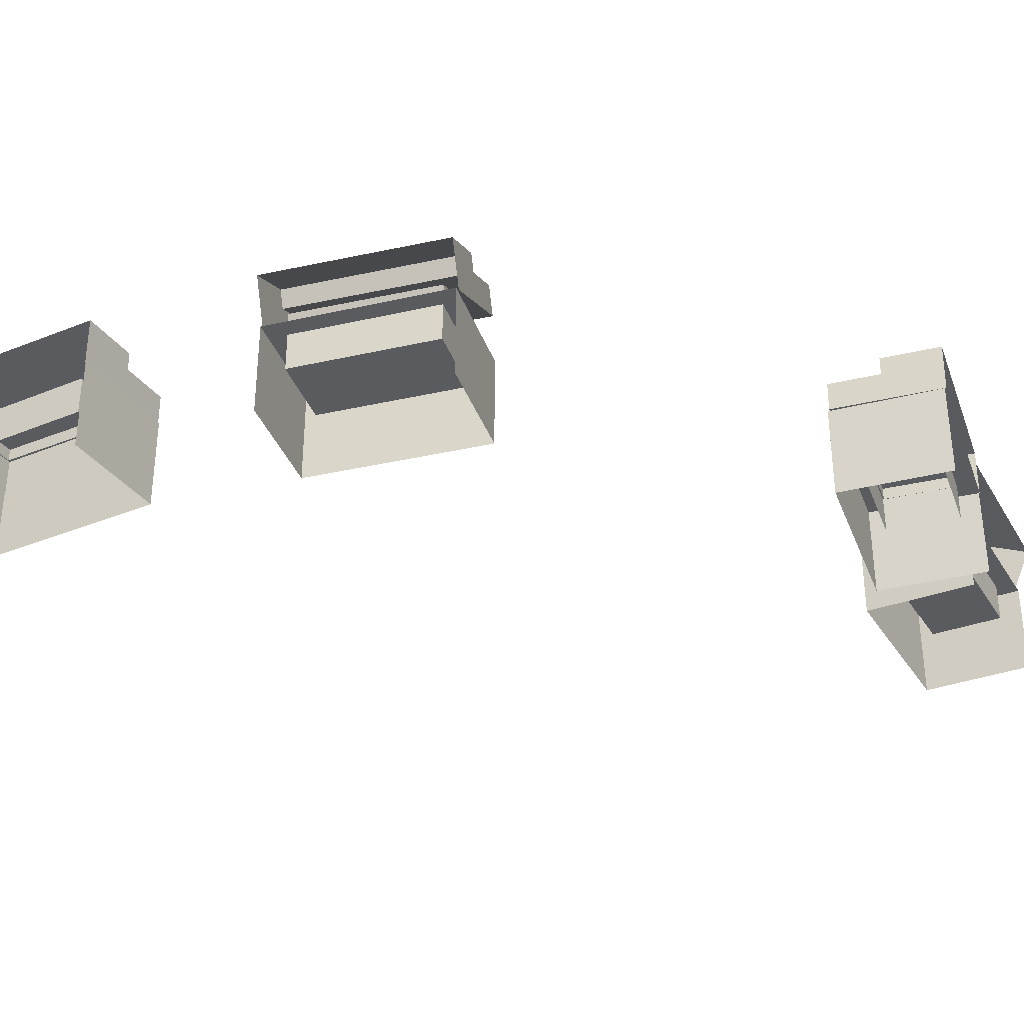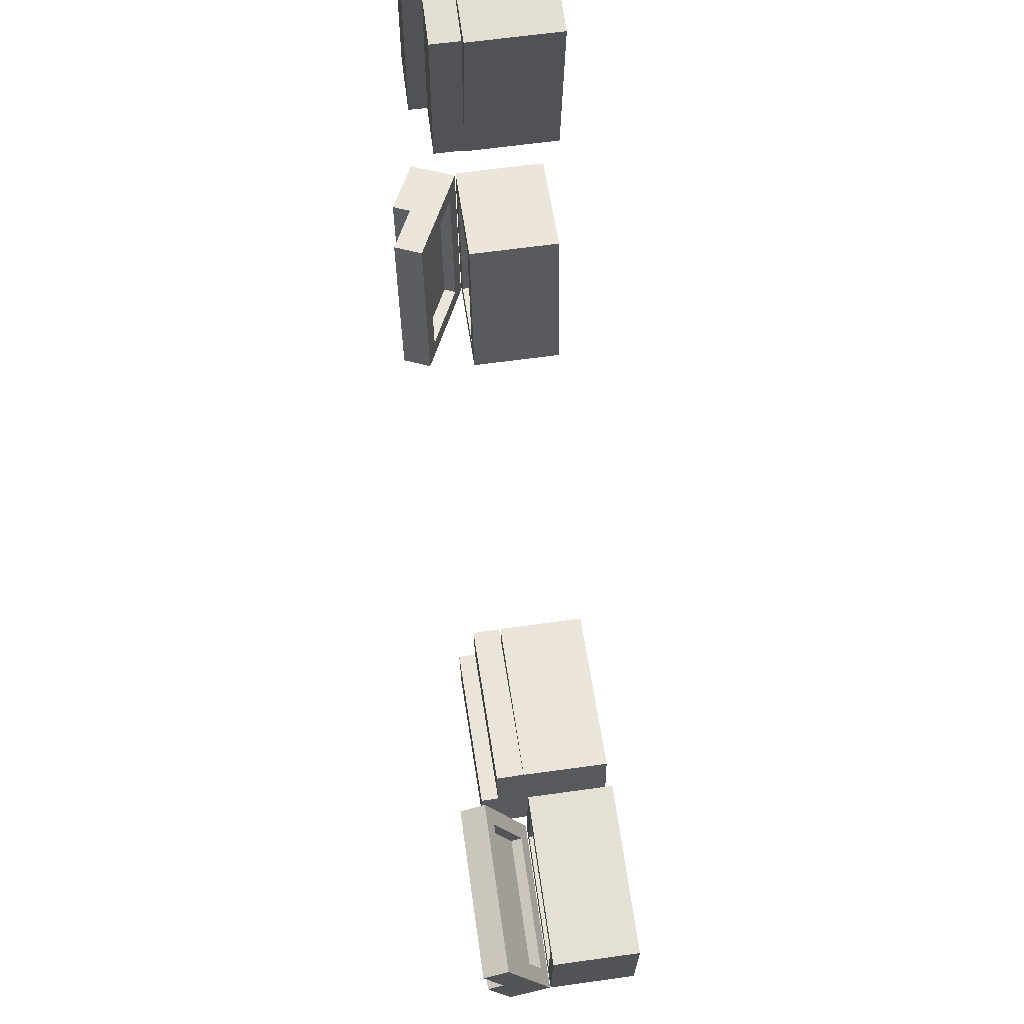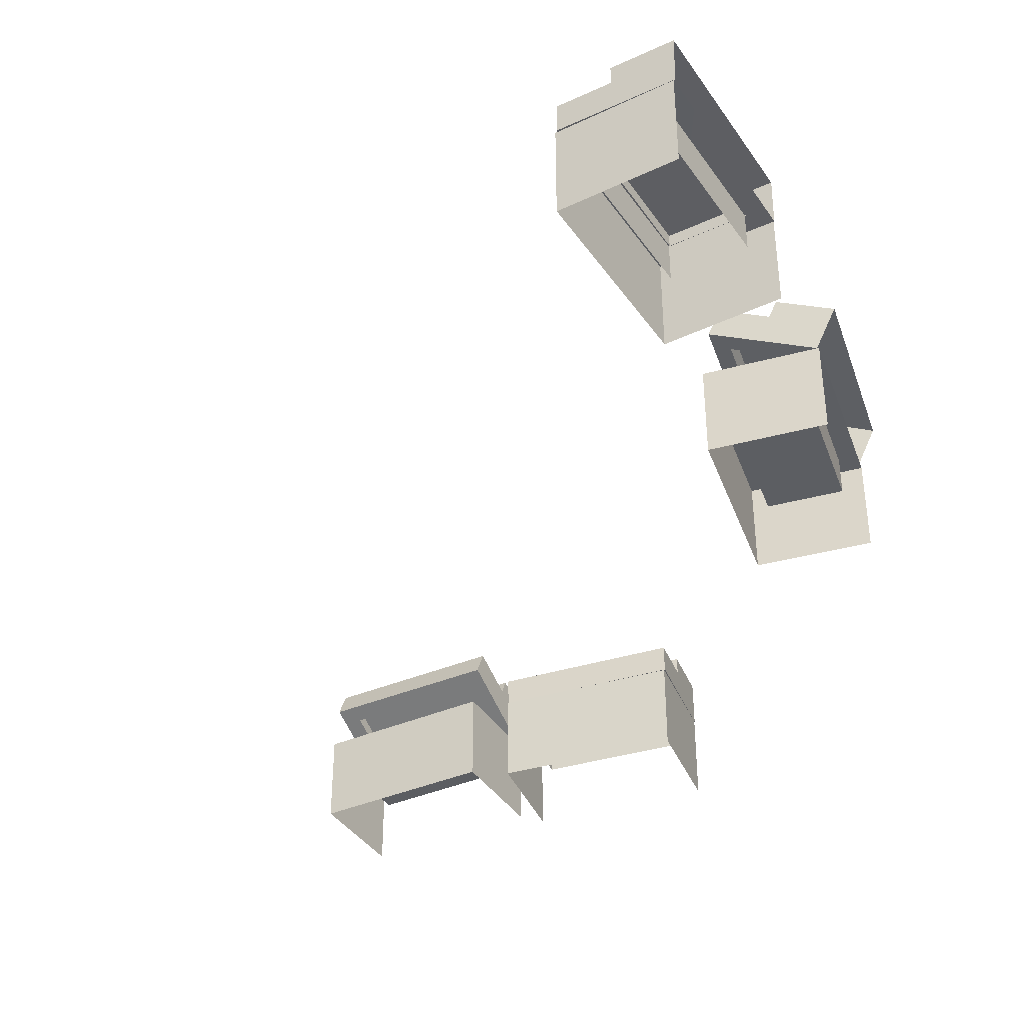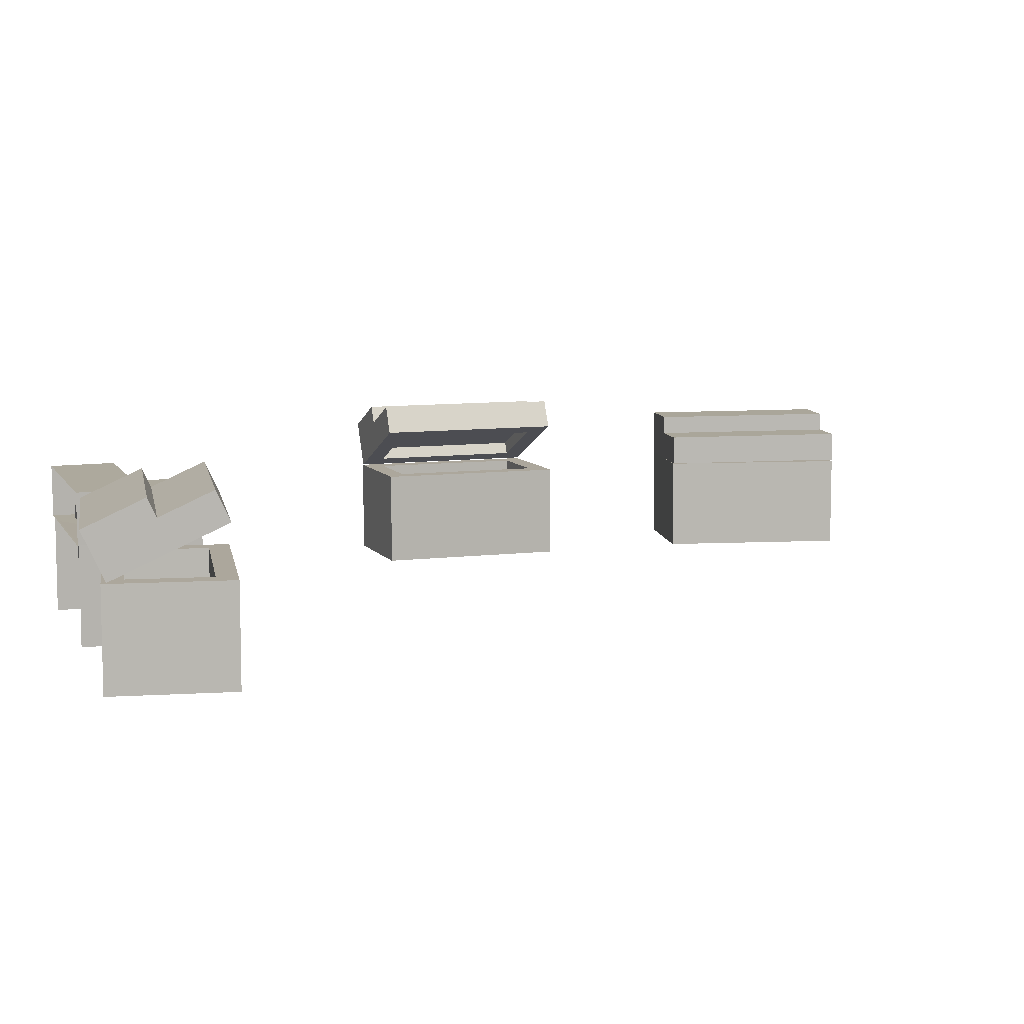
<metadata>
{"format":"obj","ext":"obj","renderer":"f3d","projection":"perspective","resolution":1024,"background":"white","views":[{"elev":-33.2,"azim":-66.9,"up":"+Z"},{"elev":61.9,"azim":81.9,"up":"+Y"},{"elev":-38.2,"azim":-155.3,"up":"+Z"},{"elev":8.4,"azim":76.1,"up":"+Z"}]}
</metadata>
<code>
g Spooky_Lunapark_Trash
v -22.12 -49.07 1.876
v -24.63 -49.08 2.241
v -24.62 -48.91 1.878
v -22.13 -49.23 2.24
v -22.12 -49.07 1.876
v -22.44 -50.18 1.353
v -22.21 -50.43 1.248
v -22.39 -49.28 1.772
v -22.21 -50.43 1.248
v -24.44 -50.06 1.354
v -24.7 -50.27 1.25
v -22.44 -50.18 1.353
v -24.7 -50.27 1.25
v -24.38 -49.15 1.773
v -24.62 -48.91 1.878
v -24.44 -50.06 1.354
v -24.62 -48.91 1.878
v -22.39 -49.28 1.772
v -22.12 -49.07 1.876
v -24.38 -49.15 1.773
v -22.39 -49.28 1.772
v -22.45 -50.25 1.506
v -22.44 -50.18 1.353
v -22.39 -49.35 1.924
v -22.44 -50.18 1.353
v -24.44 -50.13 1.507
v -24.44 -50.06 1.354
v -22.45 -50.25 1.506
v -24.44 -50.06 1.354
v -24.39 -49.22 1.926
v -24.38 -49.15 1.773
v -24.44 -50.13 1.507
v -24.38 -49.15 1.773
v -22.39 -49.35 1.924
v -22.39 -49.28 1.772
v -24.39 -49.22 1.926
v -22.45 -50.25 1.506
v -24.39 -49.22 1.926
v -24.44 -50.13 1.507
v -22.39 -49.35 1.924
v -22.11 -48.99 1.235
v -22.22 -50.49 -0.01488
v -22.22 -50.49 1.235
v -22.11 -48.99 -0.01489
v -24.72 -50.3 1.235
v -24.6 -48.8 -0.01489
v -24.6 -48.8 1.235
v -24.72 -50.3 -0.01488
v -24.6 -48.8 1.235
v -22.11 -48.99 -0.01489
v -22.11 -48.99 1.235
v -24.6 -48.8 -0.01489
v -22.22 -50.49 1.235
v -22.38 -49.22 1.235
v -22.11 -48.99 1.235
v -22.45 -50.22 1.235
v -22.11 -48.99 1.235
v -24.37 -49.07 1.235
v -24.6 -48.8 1.235
v -22.38 -49.22 1.235
v -24.6 -48.8 1.235
v -24.45 -50.07 1.235
v -24.72 -50.3 1.235
v -24.37 -49.07 1.235
v -24.72 -50.3 1.235
v -22.45 -50.22 1.235
v -22.22 -50.49 1.235
v -24.45 -50.07 1.235
v -22.45 -50.22 1.235
v -22.38 -49.22 0.7171
v -22.38 -49.22 1.235
v -22.45 -50.22 0.7171
v -22.38 -49.22 1.235
v -24.37 -49.07 0.7171
v -24.37 -49.07 1.235
v -22.38 -49.22 0.7171
v -24.37 -49.07 1.235
v -24.45 -50.07 0.7171
v -24.45 -50.07 1.235
v -24.37 -49.07 0.7171
v -24.45 -50.07 1.235
v -22.45 -50.22 0.7171
v -22.45 -50.22 1.235
v -24.45 -50.07 0.7171
v -22.38 -49.22 0.7171
v -24.45 -50.07 0.7171
v -24.37 -49.07 0.7171
v -22.45 -50.22 0.7171
v -24.63 -49.08 2.241
v -22.17 -49.87 1.948
v -24.67 -49.71 1.949
v -22.13 -49.23 2.24
v -22.21 -50.43 1.248
v -22.13 -49.23 2.24
v -22.12 -49.07 1.876
v -22.17 -49.87 1.948
v -22.22 -50.7 1.838
v -22.18 -49.97 2.175
v -24.62 -48.91 1.878
v -24.67 -49.71 1.949
v -24.7 -50.27 1.25
v -24.63 -49.08 2.241
v -24.72 -50.54 1.84
v -24.67 -49.82 2.176
v -22.18 -49.97 2.175
v -24.67 -49.71 1.949
v -22.17 -49.87 1.948
v -24.67 -49.82 2.176
v -22.22 -50.7 1.838
v -24.67 -49.82 2.176
v -22.18 -49.97 2.175
v -24.72 -50.54 1.84
v -25.07 -49.08 1.238
v -27.56 -49.25 1.656
v -27.56 -49.25 1.256
v -25.06 -49.08 1.638
v -25.07 -49.08 1.238
v -25.23 -50.34 1.225
v -24.96 -50.57 1.22
v -25.3 -49.34 1.237
v -24.96 -50.57 1.22
v -27.23 -50.48 1.24
v -27.46 -50.75 1.239
v -25.23 -50.34 1.225
v -27.46 -50.75 1.239
v -27.3 -49.48 1.252
v -27.56 -49.25 1.256
v -27.23 -50.48 1.24
v -27.56 -49.25 1.256
v -25.3 -49.34 1.237
v -25.07 -49.08 1.238
v -27.3 -49.48 1.252
v -25.3 -49.34 1.237
v -25.23 -50.34 1.393
v -25.23 -50.34 1.225
v -25.3 -49.35 1.405
v -25.23 -50.34 1.225
v -27.23 -50.48 1.408
v -27.23 -50.48 1.24
v -25.23 -50.34 1.393
v -27.23 -50.48 1.24
v -27.29 -49.48 1.42
v -27.3 -49.48 1.252
v -27.23 -50.48 1.408
v -27.3 -49.48 1.252
v -25.3 -49.35 1.405
v -25.3 -49.34 1.237
v -27.29 -49.48 1.42
v -25.23 -50.34 1.393
v -27.29 -49.48 1.42
v -27.23 -50.48 1.408
v -25.3 -49.35 1.405
v -25.06 -49.07 1.235
v -24.97 -50.56 -0.01488
v -24.97 -50.56 1.235
v -25.06 -49.07 -0.01489
v -27.46 -50.72 1.235
v -27.56 -49.23 -0.01489
v -27.56 -49.23 1.235
v -27.46 -50.72 -0.01488
v -27.56 -49.23 1.235
v -25.06 -49.07 -0.01489
v -25.06 -49.07 1.235
v -27.56 -49.23 -0.01489
v -24.97 -50.56 1.235
v -25.3 -49.33 1.235
v -25.06 -49.07 1.235
v -25.23 -50.33 1.235
v -25.06 -49.07 1.235
v -27.29 -49.46 1.235
v -27.56 -49.23 1.235
v -25.3 -49.33 1.235
v -27.56 -49.23 1.235
v -27.23 -50.46 1.235
v -27.46 -50.72 1.235
v -27.29 -49.46 1.235
v -27.46 -50.72 1.235
v -25.23 -50.33 1.235
v -24.97 -50.56 1.235
v -27.23 -50.46 1.235
v -25.23 -50.33 1.235
v -25.3 -49.33 0.7171
v -25.3 -49.33 1.235
v -25.23 -50.33 0.7171
v -25.3 -49.33 1.235
v -27.29 -49.46 0.7171
v -27.29 -49.46 1.235
v -25.3 -49.33 0.7171
v -27.29 -49.46 1.235
v -27.23 -50.46 0.7171
v -27.23 -50.46 1.235
v -27.29 -49.46 0.7171
v -27.23 -50.46 1.235
v -25.23 -50.33 0.7171
v -25.23 -50.33 1.235
v -27.23 -50.46 0.7171
v -27.56 -49.25 1.656
v -25.02 -49.78 1.629
v -27.51 -49.95 1.648
v -25.06 -49.08 1.638
v -24.96 -50.57 1.22
v -25.06 -49.08 1.638
v -25.07 -49.08 1.238
v -25.02 -49.78 1.629
v -24.96 -50.58 1.87
v -25.01 -49.78 1.879
v -27.56 -49.25 1.256
v -27.51 -49.95 1.648
v -27.46 -50.75 1.239
v -27.56 -49.25 1.656
v -27.45 -50.75 1.888
v -27.51 -49.95 1.898
v -25.01 -49.78 1.879
v -27.51 -49.95 1.648
v -25.02 -49.78 1.629
v -27.51 -49.95 1.898
v -24.96 -50.58 1.87
v -27.51 -49.95 1.898
v -25.01 -49.78 1.879
v -27.45 -50.75 1.888
v -30.29 -45.75 1.876
v -30.73 -43.28 2.241
v -30.57 -43.26 1.878
v -30.45 -45.77 2.24
v -30.29 -45.75 1.876
v -31.44 -45.63 1.353
v -31.64 -45.9 1.248
v -30.54 -45.53 1.772
v -31.64 -45.9 1.248
v -31.67 -43.64 1.354
v -31.92 -43.42 1.25
v -31.44 -45.63 1.353
v -31.92 -43.42 1.25
v -30.76 -43.54 1.773
v -30.57 -43.26 1.878
v -31.67 -43.64 1.354
v -30.57 -43.26 1.878
v -30.54 -45.53 1.772
v -30.29 -45.75 1.876
v -30.76 -43.54 1.773
v -30.54 -45.53 1.772
v -31.51 -45.64 1.506
v -31.44 -45.63 1.353
v -30.61 -45.53 1.924
v -31.44 -45.63 1.353
v -31.74 -43.65 1.507
v -31.67 -43.64 1.354
v -31.51 -45.64 1.506
v -31.67 -43.64 1.354
v -30.83 -43.55 1.926
v -30.76 -43.54 1.773
v -31.74 -43.65 1.507
v -30.76 -43.54 1.773
v -30.61 -45.53 1.924
v -30.54 -45.53 1.772
v -30.83 -43.55 1.926
v -31.51 -45.64 1.506
v -30.83 -43.55 1.926
v -31.74 -43.65 1.507
v -30.61 -45.53 1.924
v -30.21 -45.75 1.235
v -31.7 -45.9 -0.0149
v -31.7 -45.9 1.235
v -30.21 -45.75 -0.0149
v -31.95 -43.41 1.235
v -30.46 -43.26 -0.0149
v -30.46 -43.26 1.235
v -31.95 -43.41 -0.0149
v -30.46 -43.26 1.235
v -30.21 -45.75 -0.0149
v -30.21 -45.75 1.235
v -30.46 -43.26 -0.0149
v -31.7 -45.9 1.235
v -30.48 -45.52 1.235
v -30.21 -45.75 1.235
v -31.48 -45.62 1.235
v -30.21 -45.75 1.235
v -30.68 -43.53 1.235
v -30.46 -43.26 1.235
v -30.48 -45.52 1.235
v -30.46 -43.26 1.235
v -31.68 -43.63 1.235
v -31.95 -43.41 1.235
v -30.68 -43.53 1.235
v -31.95 -43.41 1.235
v -31.48 -45.62 1.235
v -31.7 -45.9 1.235
v -31.68 -43.63 1.235
v -31.48 -45.62 1.235
v -30.48 -45.52 0.7171
v -30.48 -45.52 1.235
v -31.48 -45.62 0.7171
v -30.48 -45.52 1.235
v -30.68 -43.53 0.7171
v -30.68 -43.53 1.235
v -30.48 -45.52 0.7171
v -30.68 -43.53 1.235
v -31.68 -43.63 0.7171
v -31.68 -43.63 1.235
v -30.68 -43.53 0.7171
v -31.68 -43.63 1.235
v -31.48 -45.62 0.7171
v -31.48 -45.62 1.235
v -31.68 -43.63 0.7171
v -30.48 -45.52 0.7171
v -31.68 -43.63 0.7171
v -30.68 -43.53 0.7171
v -31.48 -45.62 0.7171
v -30.73 -43.28 2.241
v -31.08 -45.84 1.947
v -31.36 -43.35 1.949
v -30.45 -45.77 2.24
v -31.64 -45.9 1.248
v -30.45 -45.77 2.24
v -30.29 -45.75 1.876
v -31.08 -45.84 1.947
v -31.91 -45.93 1.838
v -31.19 -45.85 2.175
v -30.57 -43.26 1.878
v -31.36 -43.35 1.949
v -31.92 -43.42 1.25
v -30.73 -43.28 2.241
v -32.19 -43.45 1.84
v -31.47 -43.37 2.176
v -31.19 -45.85 2.175
v -31.36 -43.35 1.949
v -31.08 -45.84 1.947
v -31.47 -43.37 2.176
v -31.91 -45.93 1.838
v -31.47 -43.37 2.176
v -31.19 -45.85 2.175
v -32.19 -43.45 1.84
v -30.69 -41.24 1.238
v -30.43 -38.75 1.656
v -30.43 -38.75 1.256
v -30.7 -41.24 1.638
v -30.69 -41.24 1.238
v -31.91 -40.86 1.225
v -32.18 -41.08 1.22
v -30.91 -40.96 1.237
v -32.18 -41.08 1.22
v -31.7 -38.87 1.24
v -31.92 -38.59 1.239
v -31.91 -40.86 1.225
v -31.92 -38.59 1.239
v -30.7 -38.97 1.251
v -30.43 -38.75 1.256
v -31.7 -38.87 1.24
v -30.43 -38.75 1.256
v -30.91 -40.96 1.237
v -30.69 -41.24 1.238
v -30.7 -38.97 1.251
v -30.91 -40.96 1.237
v -31.91 -40.86 1.393
v -31.91 -40.86 1.225
v -30.92 -40.96 1.405
v -31.91 -40.86 1.225
v -31.7 -38.87 1.408
v -31.7 -38.87 1.24
v -31.91 -40.86 1.393
v -31.7 -38.87 1.24
v -30.71 -38.98 1.419
v -30.7 -38.97 1.251
v -31.7 -38.87 1.408
v -30.7 -38.97 1.251
v -30.92 -40.96 1.405
v -30.91 -40.96 1.237
v -30.71 -38.98 1.419
v -31.91 -40.86 1.393
v -30.71 -38.98 1.419
v -31.7 -38.87 1.408
v -30.92 -40.96 1.405
v -30.68 -41.25 1.235
v -32.17 -41.08 -0.01491
v -32.17 -41.08 1.235
v -30.68 -41.25 -0.01491
v -31.9 -38.6 1.235
v -30.41 -38.76 -0.01491
v -30.41 -38.76 1.235
v -31.9 -38.6 -0.01491
v -30.41 -38.76 1.235
v -30.68 -41.25 -0.01491
v -30.68 -41.25 1.235
v -30.41 -38.76 -0.01491
v -32.17 -41.08 1.235
v -30.9 -40.97 1.235
v -30.68 -41.25 1.235
v -31.9 -40.86 1.235
v -30.68 -41.25 1.235
v -30.68 -38.98 1.235
v -30.41 -38.76 1.235
v -30.9 -40.97 1.235
v -30.41 -38.76 1.235
v -31.68 -38.87 1.235
v -31.9 -38.6 1.235
v -30.68 -38.98 1.235
v -31.9 -38.6 1.235
v -31.9 -40.86 1.235
v -32.17 -41.08 1.235
v -31.68 -38.87 1.235
v -31.9 -40.86 1.235
v -30.9 -40.97 0.7171
v -30.9 -40.97 1.235
v -31.9 -40.86 0.7171
v -30.9 -40.97 1.235
v -30.68 -38.98 0.7171
v -30.68 -38.98 1.235
v -30.9 -40.97 0.7171
v -30.68 -38.98 1.235
v -31.68 -38.87 0.7171
v -31.68 -38.87 1.235
v -30.68 -38.98 0.7171
v -31.68 -38.87 1.235
v -31.9 -40.86 0.7171
v -31.9 -40.86 1.235
v -31.68 -38.87 0.7171
v -30.43 -38.75 1.656
v -31.39 -41.17 1.629
v -31.13 -38.68 1.648
v -30.7 -41.24 1.638
v -32.18 -41.08 1.22
v -30.7 -41.24 1.638
v -30.69 -41.24 1.238
v -31.39 -41.17 1.629
v -32.19 -41.08 1.87
v -31.39 -41.17 1.879
v -30.43 -38.75 1.256
v -31.13 -38.68 1.648
v -31.92 -38.59 1.239
v -30.43 -38.75 1.656
v -31.93 -38.6 1.888
v -31.13 -38.68 1.898
v -31.39 -41.17 1.879
v -31.13 -38.68 1.648
v -31.39 -41.17 1.629
v -31.13 -38.68 1.898
v -32.19 -41.08 1.87
v -31.13 -38.68 1.898
v -31.39 -41.17 1.879
v -31.93 -38.6 1.888
g Spooky_Lunapark_Trash_0
f 3 2 1
f 4 1 2
f 7 6 5
f 8 5 6
f 11 10 9
f 12 9 10
f 15 14 13
f 16 13 14
f 19 18 17
f 20 17 18
f 23 22 21
f 24 21 22
f 27 26 25
f 28 25 26
f 31 30 29
f 32 29 30
f 35 34 33
f 36 33 34
f 39 38 37
f 40 37 38
f 43 42 41
f 44 41 42
f 47 46 45
f 48 45 46
f 51 50 49
f 52 49 50
f 55 54 53
f 56 53 54
f 59 58 57
f 60 57 58
f 63 62 61
f 64 61 62
f 67 66 65
f 68 65 66
f 71 70 69
f 72 69 70
f 75 74 73
f 76 73 74
f 79 78 77
f 80 77 78
f 83 82 81
f 84 81 82
f 87 86 85
f 88 85 86
f 91 90 89
f 92 89 90
f 95 94 93
f 94 96 93
f 96 97 93
f 98 97 96
f 101 100 99
f 100 102 99
f 100 101 103
f 104 100 103
f 107 106 105
f 108 105 106
f 111 110 109
f 112 109 110
f 115 114 113
f 116 113 114
f 119 118 117
f 120 117 118
f 123 122 121
f 124 121 122
f 127 126 125
f 128 125 126
f 131 130 129
f 132 129 130
f 135 134 133
f 136 133 134
f 139 138 137
f 140 137 138
f 143 142 141
f 144 141 142
f 147 146 145
f 148 145 146
f 151 150 149
f 152 149 150
f 155 154 153
f 156 153 154
f 159 158 157
f 160 157 158
f 163 162 161
f 164 161 162
f 167 166 165
f 168 165 166
f 171 170 169
f 172 169 170
f 175 174 173
f 176 173 174
f 179 178 177
f 180 177 178
f 183 182 181
f 184 181 182
f 187 186 185
f 188 185 186
f 191 190 189
f 192 189 190
f 195 194 193
f 196 193 194
f 199 198 197
f 200 197 198
f 203 202 201
f 202 204 201
f 204 205 201
f 206 205 204
f 209 208 207
f 208 210 207
f 208 209 211
f 212 208 211
f 215 214 213
f 216 213 214
f 219 218 217
f 220 217 218
f 223 222 221
f 224 221 222
f 227 226 225
f 228 225 226
f 231 230 229
f 232 229 230
f 235 234 233
f 236 233 234
f 239 238 237
f 240 237 238
f 243 242 241
f 244 241 242
f 247 246 245
f 248 245 246
f 251 250 249
f 252 249 250
f 255 254 253
f 256 253 254
f 259 258 257
f 260 257 258
f 263 262 261
f 264 261 262
f 267 266 265
f 268 265 266
f 271 270 269
f 272 269 270
f 275 274 273
f 276 273 274
f 279 278 277
f 280 277 278
f 283 282 281
f 284 281 282
f 287 286 285
f 288 285 286
f 291 290 289
f 292 289 290
f 295 294 293
f 296 293 294
f 299 298 297
f 300 297 298
f 303 302 301
f 304 301 302
f 307 306 305
f 308 305 306
f 311 310 309
f 312 309 310
f 315 314 313
f 314 316 313
f 316 317 313
f 318 317 316
f 321 320 319
f 320 322 319
f 320 321 323
f 324 320 323
f 327 326 325
f 328 325 326
f 331 330 329
f 332 329 330
f 335 334 333
f 336 333 334
f 339 338 337
f 340 337 338
f 343 342 341
f 344 341 342
f 347 346 345
f 348 345 346
f 351 350 349
f 352 349 350
f 355 354 353
f 356 353 354
f 359 358 357
f 360 357 358
f 363 362 361
f 364 361 362
f 367 366 365
f 368 365 366
f 371 370 369
f 372 369 370
f 375 374 373
f 376 373 374
f 379 378 377
f 380 377 378
f 383 382 381
f 384 381 382
f 387 386 385
f 388 385 386
f 391 390 389
f 392 389 390
f 395 394 393
f 396 393 394
f 399 398 397
f 400 397 398
f 403 402 401
f 404 401 402
f 407 406 405
f 408 405 406
f 411 410 409
f 412 409 410
f 415 414 413
f 416 413 414
f 419 418 417
f 420 417 418
f 423 422 421
f 422 424 421
f 424 425 421
f 426 425 424
f 429 428 427
f 428 430 427
f 428 429 431
f 432 428 431
f 435 434 433
f 436 433 434
f 439 438 437
f 440 437 438

</code>
